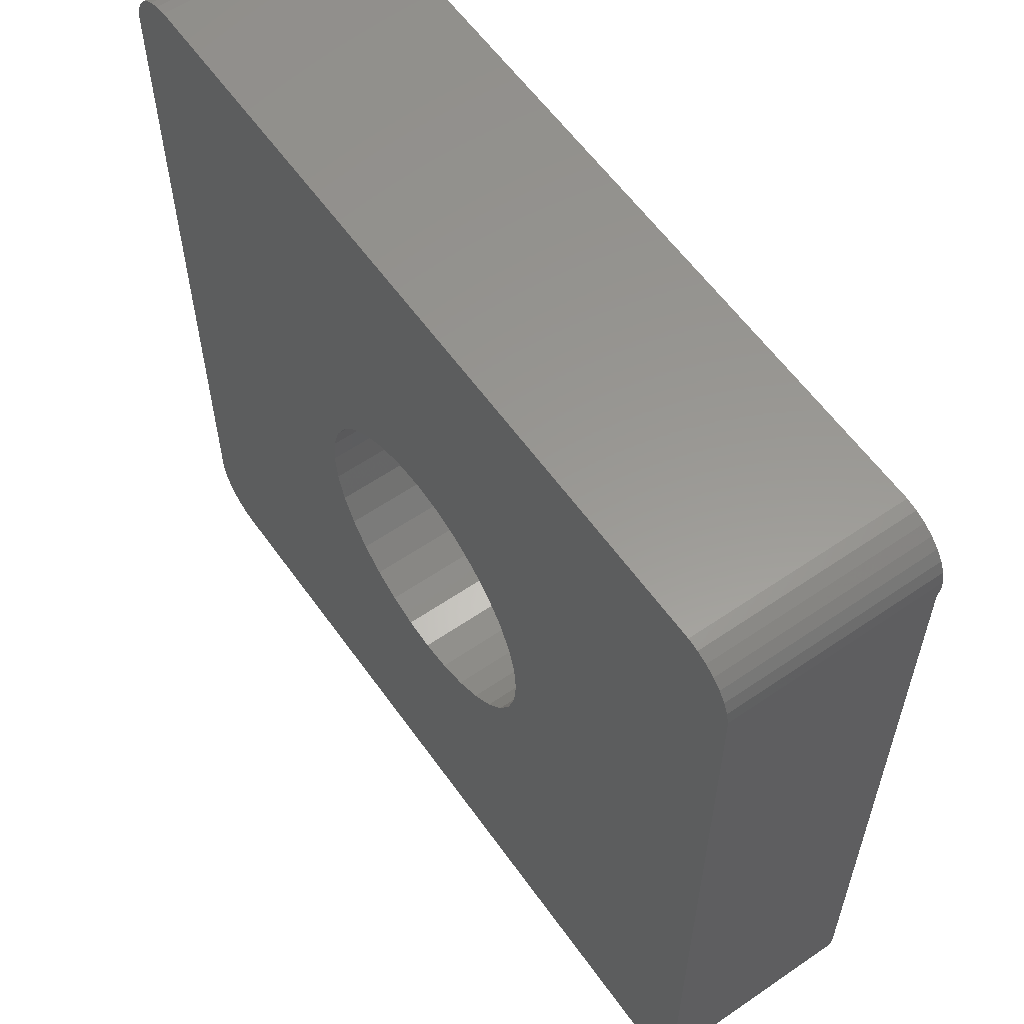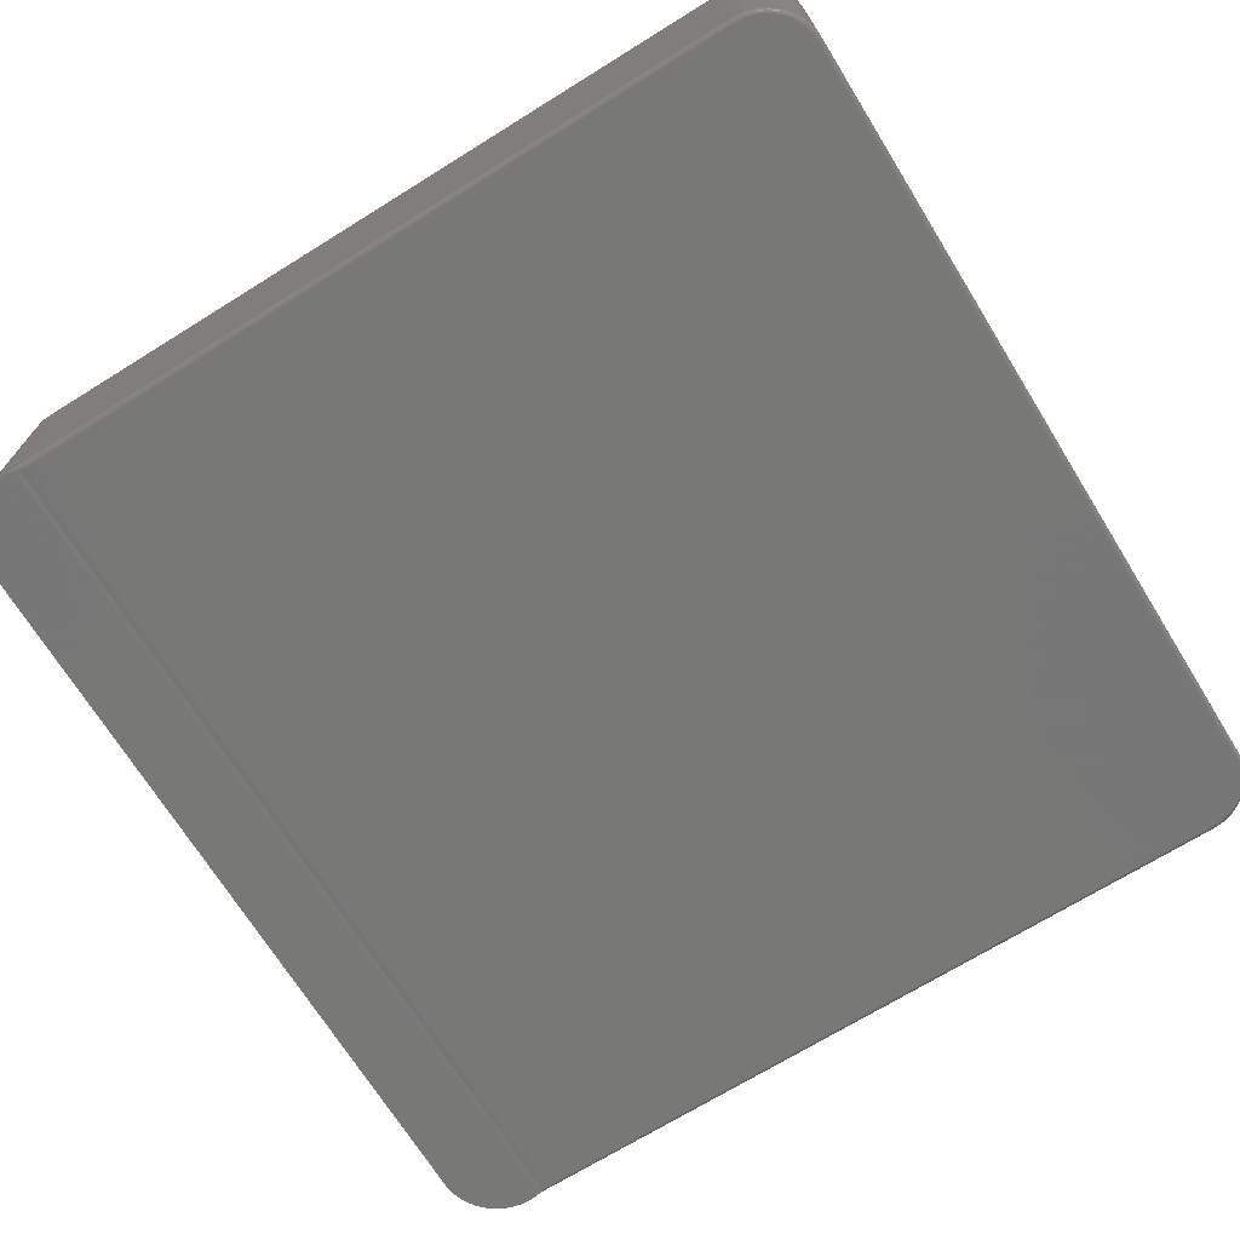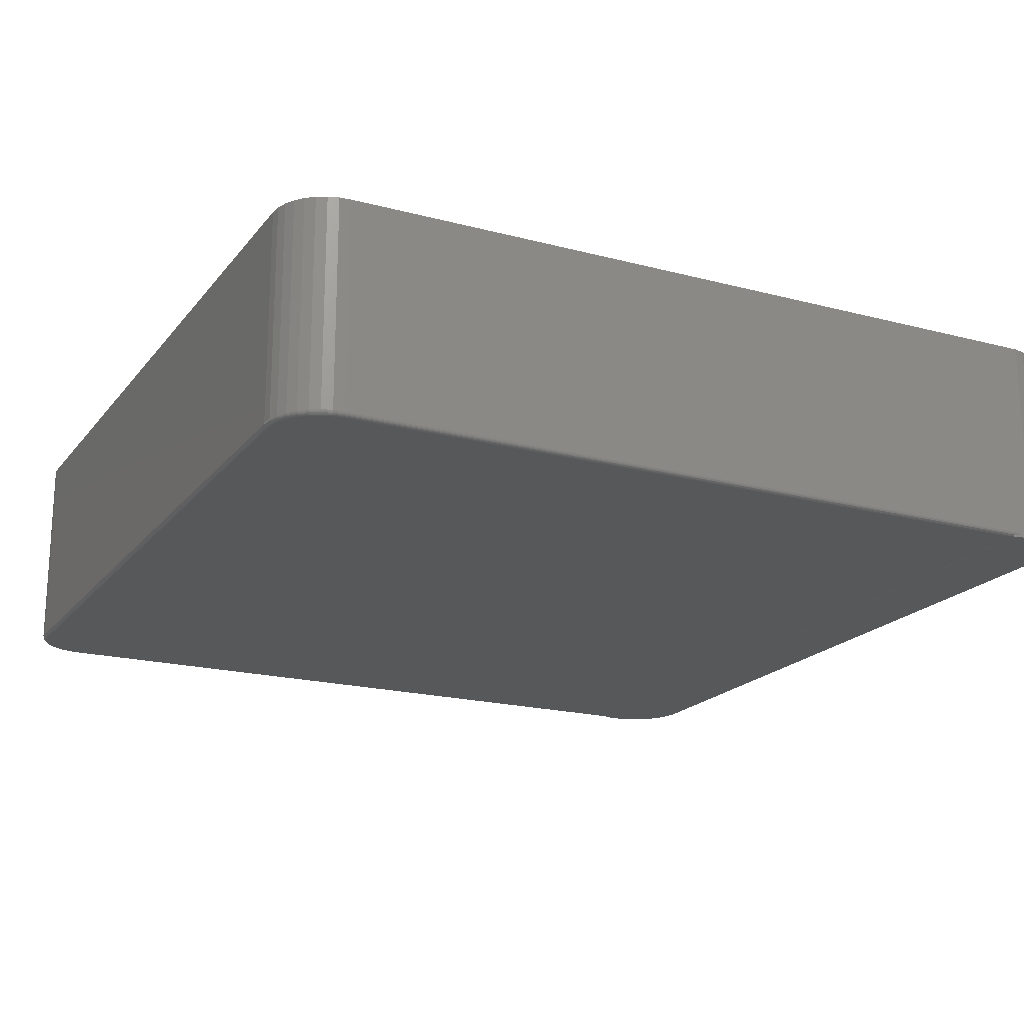
<metadata>
{"format":"stl","ext":"stl","renderer":"f3d","projection":"perspective","resolution":1024,"background":"white","views":[{"elev":59.0,"azim":54.8,"up":"+Y"},{"elev":-70.4,"azim":-58.2,"up":"+Z"},{"elev":-19.3,"azim":63.6,"up":"+Z"}]}
</metadata>
<code>
# stl→obj: 294 verts, 584 faces
v 0.002796 0.2684 0.1172
v -0.04957 0.2633 0.3672
v -0.04957 0.2633 0.1172
v -0.09992 0.248 0.3672
v -0.09992 0.248 0.1172
v -0.1463 0.2232 0.3672
v -0.1463 0.2232 0.1172
v -0.187 0.1898 0.3672
v -0.187 0.1898 0.1172
v -0.2204 0.1491 0.3672
v -0.2204 0.1491 0.1172
v -0.2452 0.1027 0.3672
v -0.2452 0.1027 0.1172
v -0.2605 0.05237 0.3672
v -0.2605 0.05237 0.1172
v -0.2656 -1.11e-16 0.3672
v -0.2656 3.287e-17 0.1172
v 0.002796 0.2684 0.3672
v 0.05516 0.2633 0.1172
v 0.05516 0.2633 0.3672
v 0.1055 0.248 0.1172
v 0.1055 0.248 0.3672
v 0.1519 0.2232 0.1172
v 0.1519 0.2232 0.3672
v 0.1926 0.1898 0.1172
v 0.1926 0.1898 0.3672
v 0.226 0.1491 0.1172
v 0.226 0.1491 0.3672
v 0.2508 0.1027 0.1172
v 0.2508 0.1027 0.3672
v 0.2661 0.05237 0.1172
v 0.2661 0.05237 0.3672
v 0.2712 0 0.1172
v 0.2712 2.22e-16 0.3672
v 0.002796 -0.2684 0.1172
v 0.05516 -0.2633 0.3672
v 0.05516 -0.2633 0.1172
v 0.1055 -0.248 0.3672
v 0.1055 -0.248 0.1172
v 0.1519 -0.2232 0.3672
v 0.1519 -0.2232 0.1172
v 0.1926 -0.1898 0.3672
v 0.1926 -0.1898 0.1172
v 0.226 -0.1491 0.3672
v 0.226 -0.1491 0.1172
v 0.2508 -0.1027 0.3672
v 0.2508 -0.1027 0.1172
v 0.2661 -0.05237 0.3672
v 0.2661 -0.05237 0.1172
v 0.002796 -0.2684 0.3672
v -0.04957 -0.2633 0.1172
v -0.04957 -0.2633 0.3672
v -0.09992 -0.248 0.1172
v -0.09992 -0.248 0.3672
v -0.1463 -0.2232 0.1172
v -0.1463 -0.2232 0.3672
v -0.187 -0.1898 0.1172
v -0.187 -0.1898 0.3672
v -0.2204 -0.1491 0.1172
v -0.2204 -0.1491 0.3672
v -0.2452 -0.1027 0.1172
v -0.2452 -0.1027 0.3672
v -0.2605 -0.05237 0.1172
v -0.2605 -0.05237 0.3672
v -0.75 -0.6484 0.3672
v -0.7482 -0.6669 0.3672
v -0.75 0.6463 0.3672
v 0.75 0.6463 0.3672
v 0.7496 0.6665 0.3672
v 0.7452 0.6862 0.3672
v 0.7371 0.7046 0.3672
v 0.7255 0.7212 0.3672
v 0.711 0.7351 0.3672
v 0.6939 0.746 0.3672
v 0.6751 0.7533 0.3672
v 0.6553 0.7568 0.3672
v -0.6553 0.7568 0.3672
v -0.6751 0.7533 0.3672
v -0.6939 0.746 0.3672
v -0.711 0.7351 0.3672
v -0.7255 0.7212 0.3672
v -0.7371 0.7046 0.3672
v -0.7452 0.6862 0.3672
v -0.7496 0.6665 0.3672
v -0.7428 -0.6847 0.3672
v -0.734 -0.7011 0.3672
v -0.7223 -0.7154 0.3672
v -0.7079 -0.7272 0.3672
v -0.6915 -0.736 0.3672
v -0.6737 -0.7414 0.3672
v -0.6553 -0.7432 0.3672
v 0.6553 -0.7432 0.3672
v 0.6737 -0.7414 0.3672
v 0.6915 -0.736 0.3672
v 0.7079 -0.7272 0.3672
v 0.7223 -0.7154 0.3672
v 0.734 -0.7011 0.3672
v 0.7428 -0.6847 0.3672
v 0.7482 -0.6669 0.3672
v 0.75 -0.6484 0.3672
v 0.7474 0.6299 0
v 0.7485 0.6351 0.003223
v 0.7454 0.6229 0.0007068
v 0.75 0.6463 0
v 0.7496 0.6665 0
v 0.75 0.6463 0.007812
v 0.7498 0.6445 0.006277
v 0.7496 0.6421 0.005319
v 0.6553 0.7568 0
v 0.6751 0.7533 0
v 0.6939 0.746 0
v 0.711 0.7351 0
v 0.7255 0.7212 0
v 0.7371 0.7046 0
v 0.7452 0.6862 0
v -0.7485 0.6351 0.003223
v -0.7474 0.6299 0
v -0.7454 0.6229 0.0007068
v -0.75 0.6463 0.007812
v -0.75 0.6463 0
v -0.7496 0.6421 0.005319
v -0.7498 0.6445 0.006277
v -0.7496 0.6665 0
v -0.7452 0.6862 0
v -0.7371 0.7046 0
v -0.7255 0.7212 0
v -0.711 0.7351 0
v -0.6939 0.746 0
v -0.6751 0.7533 0
v -0.6553 0.7568 0
v 0.7422 0.6141 2.776e-17
v -0.7422 0.6141 0
v -0.6722 -0.7337 0
v 0.6722 -0.7337 0
v -0.6553 -0.7354 0
v 0.6553 -0.7354 0
v 0.6885 -0.7287 0
v -0.6885 -0.7287 0
v 0.7036 -0.7207 0
v -0.7036 -0.7207 0
v -0.7167 -0.7099 0
v 0.7167 -0.7099 0
v -0.7275 -0.6967 0
v 0.7275 -0.6967 0
v -0.7356 -0.6817 0
v 0.7356 -0.6817 0
v -0.7405 -0.6654 0
v 0.7405 -0.6654 0
v -0.7422 -0.6484 0
v 0.7422 -0.6484 0
v -0.75 -0.6484 0.007812
v 0.75 -0.6484 0.007812
v 0.7482 -0.6669 0.007812
v 0.7428 -0.6847 0.007812
v 0.734 -0.7011 0.007812
v 0.7223 -0.7154 0.007812
v 0.7079 -0.7272 0.007812
v 0.6915 -0.736 0.007812
v 0.6737 -0.7414 0.007812
v 0.6553 -0.7432 0.007812
v -0.6553 -0.7432 0.007812
v -0.6737 -0.7414 0.007812
v -0.6915 -0.736 0.007812
v -0.7079 -0.7272 0.007812
v -0.7223 -0.7154 0.007812
v -0.734 -0.7011 0.007812
v -0.7428 -0.6847 0.007812
v -0.7482 -0.6669 0.007812
v -0.7498 -0.6484 0.006288
v -0.7452 -0.6484 0.0005947
v -0.7465 -0.6484 0.001317
v -0.7477 -0.6484 0.002288
v -0.7487 -0.6484 0.003472
v -0.7494 -0.6484 0.004823
v -0.7437 -0.6484 0.0001501
v 0.7437 -0.6484 0.0001501
v 0.7477 -0.6484 0.002288
v 0.7487 -0.6484 0.003472
v 0.7494 -0.6484 0.004823
v 0.7498 -0.6484 0.006288
v 0.7465 -0.6484 0.001317
v 0.7452 -0.6484 0.0005947
v 0.748 -0.6669 0.006288
v 0.7476 -0.6668 0.004823
v 0.7469 -0.6667 0.003472
v 0.7459 -0.6665 0.002288
v 0.7448 -0.6662 0.001317
v 0.7434 -0.666 0.0005947
v 0.742 -0.6657 0.0001501
v 0.6737 -0.7412 0.006288
v 0.6553 -0.743 0.006288
v 0.6736 -0.7408 0.004823
v 0.6553 -0.7426 0.004823
v 0.6735 -0.7401 0.003472
v 0.6553 -0.7419 0.003472
v 0.6733 -0.7391 0.002288
v 0.6553 -0.7409 0.002288
v 0.6731 -0.7379 0.001317
v 0.6553 -0.7397 0.001317
v 0.6728 -0.7366 0.0005947
v 0.6553 -0.7384 0.0005947
v 0.6725 -0.7352 0.0001501
v 0.6553 -0.7369 0.0001501
v 0.6915 -0.7358 0.006288
v 0.6913 -0.7354 0.004823
v 0.691 -0.7347 0.003472
v 0.6906 -0.7338 0.002288
v 0.6902 -0.7328 0.001317
v 0.6897 -0.7315 0.0005947
v 0.6891 -0.7302 0.0001501
v 0.7078 -0.7271 0.006288
v 0.7076 -0.7267 0.004823
v 0.7072 -0.7261 0.003472
v 0.7066 -0.7253 0.002288
v 0.706 -0.7243 0.001317
v 0.7052 -0.7232 0.0005947
v 0.7044 -0.722 0.0001501
v 0.7221 -0.7153 0.006288
v 0.7218 -0.715 0.004823
v 0.7213 -0.7145 0.003472
v 0.7206 -0.7138 0.002288
v 0.7198 -0.713 0.001317
v 0.7188 -0.712 0.0005947
v 0.7178 -0.711 0.0001501
v 0.7339 -0.701 0.006288
v 0.7335 -0.7007 0.004823
v 0.7329 -0.7003 0.003472
v 0.7321 -0.6998 0.002288
v 0.7311 -0.6991 0.001317
v 0.73 -0.6984 0.0005947
v 0.7288 -0.6976 0.0001501
v 0.7426 -0.6846 0.006288
v 0.7422 -0.6845 0.004823
v 0.7416 -0.6842 0.003472
v 0.7407 -0.6838 0.002288
v 0.7396 -0.6834 0.001317
v 0.7383 -0.6828 0.0005947
v 0.737 -0.6823 0.0001501
v -0.6553 -0.7369 0.0001501
v -0.6553 -0.7384 0.0005947
v -0.6553 -0.7397 0.001317
v -0.6553 -0.7409 0.002288
v -0.6553 -0.7419 0.003472
v -0.6553 -0.7426 0.004823
v -0.6553 -0.743 0.006288
v -0.6737 -0.7412 0.006288
v -0.6736 -0.7408 0.004823
v -0.6735 -0.7401 0.003472
v -0.6733 -0.7391 0.002288
v -0.6731 -0.7379 0.001317
v -0.6728 -0.7366 0.0005947
v -0.6725 -0.7352 0.0001501
v -0.748 -0.6669 0.006288
v -0.7476 -0.6668 0.004823
v -0.7469 -0.6667 0.003472
v -0.7459 -0.6665 0.002288
v -0.7448 -0.6662 0.001317
v -0.7434 -0.666 0.0005947
v -0.742 -0.6657 0.0001501
v -0.7426 -0.6846 0.006288
v -0.7422 -0.6845 0.004823
v -0.7416 -0.6842 0.003472
v -0.7407 -0.6838 0.002288
v -0.7396 -0.6834 0.001317
v -0.7383 -0.6828 0.0005947
v -0.737 -0.6823 0.0001501
v -0.7339 -0.701 0.006288
v -0.7335 -0.7007 0.004823
v -0.7329 -0.7003 0.003472
v -0.7321 -0.6998 0.002288
v -0.7311 -0.6991 0.001317
v -0.73 -0.6984 0.0005947
v -0.7288 -0.6976 0.0001501
v -0.7221 -0.7153 0.006288
v -0.7218 -0.715 0.004823
v -0.7213 -0.7145 0.003472
v -0.7206 -0.7138 0.002288
v -0.7198 -0.713 0.001317
v -0.7188 -0.712 0.0005947
v -0.7178 -0.711 0.0001501
v -0.7078 -0.7271 0.006288
v -0.7076 -0.7267 0.004823
v -0.7072 -0.7261 0.003472
v -0.7066 -0.7253 0.002288
v -0.706 -0.7243 0.001317
v -0.7052 -0.7232 0.0005947
v -0.7044 -0.722 0.0001501
v -0.6915 -0.7358 0.006288
v -0.6913 -0.7354 0.004823
v -0.691 -0.7347 0.003472
v -0.6906 -0.7338 0.002288
v -0.6902 -0.7328 0.001317
v -0.6897 -0.7315 0.0005947
v -0.6891 -0.7302 0.0001501
f 1 2 3
f 3 2 4
f 3 4 5
f 5 4 6
f 5 6 7
f 7 6 8
f 7 8 9
f 9 8 10
f 9 10 11
f 11 10 12
f 11 12 13
f 13 12 14
f 13 14 15
f 15 14 16
f 15 16 17
f 2 1 18
f 18 1 19
f 18 19 20
f 20 19 21
f 20 21 22
f 22 21 23
f 22 23 24
f 24 23 25
f 24 25 26
f 26 25 27
f 26 27 28
f 28 27 29
f 28 29 30
f 30 29 31
f 30 31 32
f 32 31 33
f 32 33 34
f 35 36 37
f 37 36 38
f 37 38 39
f 39 38 40
f 39 40 41
f 41 40 42
f 41 42 43
f 43 42 44
f 43 44 45
f 45 44 46
f 45 46 47
f 47 46 48
f 47 48 49
f 49 48 34
f 49 34 33
f 36 35 50
f 50 35 51
f 50 51 52
f 52 51 53
f 52 53 54
f 54 53 55
f 54 55 56
f 56 55 57
f 56 57 58
f 58 57 59
f 58 59 60
f 60 59 61
f 60 61 62
f 62 61 63
f 62 63 64
f 64 63 17
f 64 17 16
f 3 19 1
f 19 3 21
f 21 3 5
f 21 5 23
f 23 5 7
f 23 7 25
f 25 7 9
f 25 9 27
f 27 9 11
f 27 11 29
f 29 11 13
f 29 13 31
f 31 13 15
f 31 15 33
f 33 15 17
f 33 17 49
f 49 17 63
f 49 63 47
f 47 63 61
f 47 61 45
f 45 61 59
f 45 59 43
f 43 59 57
f 43 57 41
f 41 57 55
f 41 55 39
f 39 55 53
f 39 53 37
f 37 53 51
f 37 51 35
f 65 66 50
f 65 50 52
f 65 52 54
f 65 54 56
f 65 56 58
f 65 58 60
f 65 60 62
f 65 62 64
f 65 64 16
f 65 16 14
f 65 14 12
f 67 65 12
f 67 12 10
f 67 10 8
f 67 8 6
f 67 6 4
f 67 4 2
f 67 2 18
f 18 68 69
f 18 69 70
f 18 70 71
f 18 71 72
f 18 72 73
f 18 73 74
f 18 74 75
f 18 75 76
f 18 76 77
f 18 77 78
f 18 78 79
f 18 79 80
f 18 80 81
f 18 81 82
f 18 82 83
f 18 83 84
f 18 84 67
f 50 66 85
f 50 85 86
f 50 86 87
f 50 87 88
f 50 88 89
f 50 89 90
f 50 90 91
f 50 91 92
f 50 92 93
f 50 93 94
f 50 94 95
f 50 95 96
f 50 96 97
f 50 97 98
f 50 98 99
f 50 99 100
f 100 30 32
f 100 32 34
f 100 34 48
f 100 48 46
f 100 46 44
f 100 44 42
f 100 42 40
f 100 40 38
f 100 38 36
f 100 36 50
f 68 18 20
f 68 20 22
f 68 22 24
f 68 24 26
f 68 26 28
f 68 28 30
f 68 30 100
f 101 102 103
f 104 105 106
f 104 106 107
f 104 107 108
f 104 108 102
f 104 102 101
f 109 76 110
f 110 76 75
f 110 75 111
f 111 75 74
f 111 74 112
f 112 74 73
f 112 73 113
f 113 73 72
f 113 72 114
f 114 72 71
f 114 71 115
f 115 71 70
f 115 70 105
f 105 70 69
f 105 69 106
f 106 69 68
f 116 117 118
f 67 84 119
f 120 117 116
f 120 116 121
f 120 121 122
f 120 122 119
f 120 119 84
f 120 84 123
f 123 84 124
f 124 84 83
f 124 83 125
f 125 83 82
f 125 82 126
f 126 82 81
f 126 81 127
f 127 81 80
f 127 80 128
f 128 80 79
f 128 79 129
f 129 79 78
f 129 78 130
f 130 78 77
f 101 103 118
f 117 101 118
f 131 118 103
f 132 118 131
f 110 129 109
f 129 130 109
f 133 134 135
f 134 136 135
f 128 129 110
f 111 128 110
f 137 138 139
f 133 138 137
f 134 133 137
f 138 140 139
f 139 140 141
f 139 141 142
f 142 141 143
f 142 143 144
f 144 143 145
f 144 145 146
f 146 145 147
f 146 147 148
f 148 147 149
f 148 149 150
f 150 149 132
f 150 132 131
f 114 126 113
f 113 126 127
f 113 127 112
f 112 127 128
f 112 128 111
f 126 114 125
f 125 114 115
f 125 115 124
f 124 115 105
f 124 105 123
f 123 105 104
f 123 104 120
f 120 104 101
f 120 101 117
f 67 119 65
f 65 119 151
f 100 152 68
f 68 152 106
f 152 100 153
f 153 100 99
f 153 99 154
f 154 99 98
f 154 98 155
f 155 98 97
f 155 97 156
f 156 97 96
f 156 96 157
f 157 96 95
f 157 95 158
f 158 95 94
f 158 94 159
f 159 94 93
f 159 93 160
f 160 93 92
f 91 161 92
f 92 161 160
f 161 91 162
f 162 91 90
f 162 90 163
f 163 90 89
f 163 89 164
f 164 89 88
f 164 88 165
f 165 88 87
f 165 87 166
f 166 87 86
f 166 86 167
f 167 86 85
f 167 85 168
f 168 85 66
f 168 66 151
f 151 66 65
f 151 122 169
f 151 119 122
f 118 170 171
f 118 171 172
f 118 172 116
f 116 172 173
f 116 173 174
f 116 174 121
f 174 169 121
f 121 169 122
f 132 149 175
f 132 175 170
f 132 170 118
f 131 176 150
f 177 102 178
f 178 102 108
f 178 108 179
f 180 179 108
f 106 152 180
f 106 180 108
f 106 108 107
f 103 102 177
f 103 177 181
f 103 181 182
f 103 182 176
f 103 176 131
f 152 153 180
f 180 153 183
f 180 183 179
f 179 183 184
f 179 184 178
f 178 184 185
f 178 185 177
f 177 185 186
f 177 186 181
f 181 186 187
f 181 187 182
f 182 187 188
f 182 188 176
f 176 188 189
f 176 189 150
f 150 189 148
f 159 160 190
f 190 160 191
f 190 191 192
f 192 191 193
f 192 193 194
f 194 193 195
f 194 195 196
f 196 195 197
f 196 197 198
f 198 197 199
f 198 199 200
f 200 199 201
f 200 201 202
f 202 201 203
f 202 203 134
f 134 203 136
f 158 159 204
f 204 159 190
f 204 190 205
f 205 190 192
f 205 192 206
f 206 192 194
f 206 194 207
f 207 194 196
f 207 196 208
f 208 196 198
f 208 198 209
f 209 198 200
f 209 200 210
f 210 200 202
f 210 202 137
f 137 202 134
f 157 158 211
f 211 158 204
f 211 204 212
f 212 204 205
f 212 205 213
f 213 205 206
f 213 206 214
f 214 206 207
f 214 207 215
f 215 207 208
f 215 208 216
f 216 208 209
f 216 209 217
f 217 209 210
f 217 210 139
f 139 210 137
f 156 157 218
f 218 157 211
f 218 211 219
f 219 211 212
f 219 212 220
f 220 212 213
f 220 213 221
f 221 213 214
f 221 214 222
f 222 214 215
f 222 215 223
f 223 215 216
f 223 216 224
f 224 216 217
f 224 217 142
f 142 217 139
f 155 156 225
f 225 156 218
f 225 218 226
f 226 218 219
f 226 219 227
f 227 219 220
f 227 220 228
f 228 220 221
f 228 221 229
f 229 221 222
f 229 222 230
f 230 222 223
f 230 223 231
f 231 223 224
f 231 224 144
f 144 224 142
f 154 155 232
f 232 155 225
f 232 225 233
f 233 225 226
f 233 226 234
f 234 226 227
f 234 227 235
f 235 227 228
f 235 228 236
f 236 228 229
f 236 229 237
f 237 229 230
f 237 230 238
f 238 230 231
f 238 231 146
f 146 231 144
f 153 154 183
f 183 154 232
f 183 232 184
f 184 232 233
f 184 233 185
f 185 233 234
f 185 234 186
f 186 234 235
f 186 235 187
f 187 235 236
f 187 236 188
f 188 236 237
f 188 237 189
f 189 237 238
f 189 238 148
f 148 238 146
f 135 136 239
f 239 136 203
f 239 203 240
f 240 203 201
f 240 201 241
f 241 201 199
f 241 199 242
f 242 199 197
f 242 197 243
f 243 197 195
f 243 195 244
f 244 195 193
f 244 193 245
f 245 193 191
f 245 191 161
f 161 191 160
f 161 162 245
f 245 162 246
f 245 246 244
f 244 246 247
f 244 247 243
f 243 247 248
f 243 248 242
f 242 248 249
f 242 249 241
f 241 249 250
f 241 250 240
f 240 250 251
f 240 251 239
f 239 251 252
f 239 252 135
f 135 252 133
f 168 151 253
f 253 151 169
f 253 169 254
f 254 169 174
f 254 174 255
f 255 174 173
f 255 173 256
f 256 173 172
f 256 172 257
f 257 172 171
f 257 171 258
f 258 171 170
f 258 170 259
f 259 170 175
f 259 175 147
f 147 175 149
f 167 168 260
f 260 168 253
f 260 253 261
f 261 253 254
f 261 254 262
f 262 254 255
f 262 255 263
f 263 255 256
f 263 256 264
f 264 256 257
f 264 257 265
f 265 257 258
f 265 258 266
f 266 258 259
f 266 259 145
f 145 259 147
f 166 167 267
f 267 167 260
f 267 260 268
f 268 260 261
f 268 261 269
f 269 261 262
f 269 262 270
f 270 262 263
f 270 263 271
f 271 263 264
f 271 264 272
f 272 264 265
f 272 265 273
f 273 265 266
f 273 266 143
f 143 266 145
f 165 166 274
f 274 166 267
f 274 267 275
f 275 267 268
f 275 268 276
f 276 268 269
f 276 269 277
f 277 269 270
f 277 270 278
f 278 270 271
f 278 271 279
f 279 271 272
f 279 272 280
f 280 272 273
f 280 273 141
f 141 273 143
f 164 165 281
f 281 165 274
f 281 274 282
f 282 274 275
f 282 275 283
f 283 275 276
f 283 276 284
f 284 276 277
f 284 277 285
f 285 277 278
f 285 278 286
f 286 278 279
f 286 279 287
f 287 279 280
f 287 280 140
f 140 280 141
f 163 164 288
f 288 164 281
f 288 281 289
f 289 281 282
f 289 282 290
f 290 282 283
f 290 283 291
f 291 283 284
f 291 284 292
f 292 284 285
f 292 285 293
f 293 285 286
f 293 286 294
f 294 286 287
f 294 287 138
f 138 287 140
f 162 163 246
f 246 163 288
f 246 288 247
f 247 288 289
f 247 289 248
f 248 289 290
f 248 290 249
f 249 290 291
f 249 291 250
f 250 291 292
f 250 292 251
f 251 292 293
f 251 293 252
f 252 293 294
f 252 294 133
f 133 294 138
f 76 109 77
f 77 109 130

</code>
